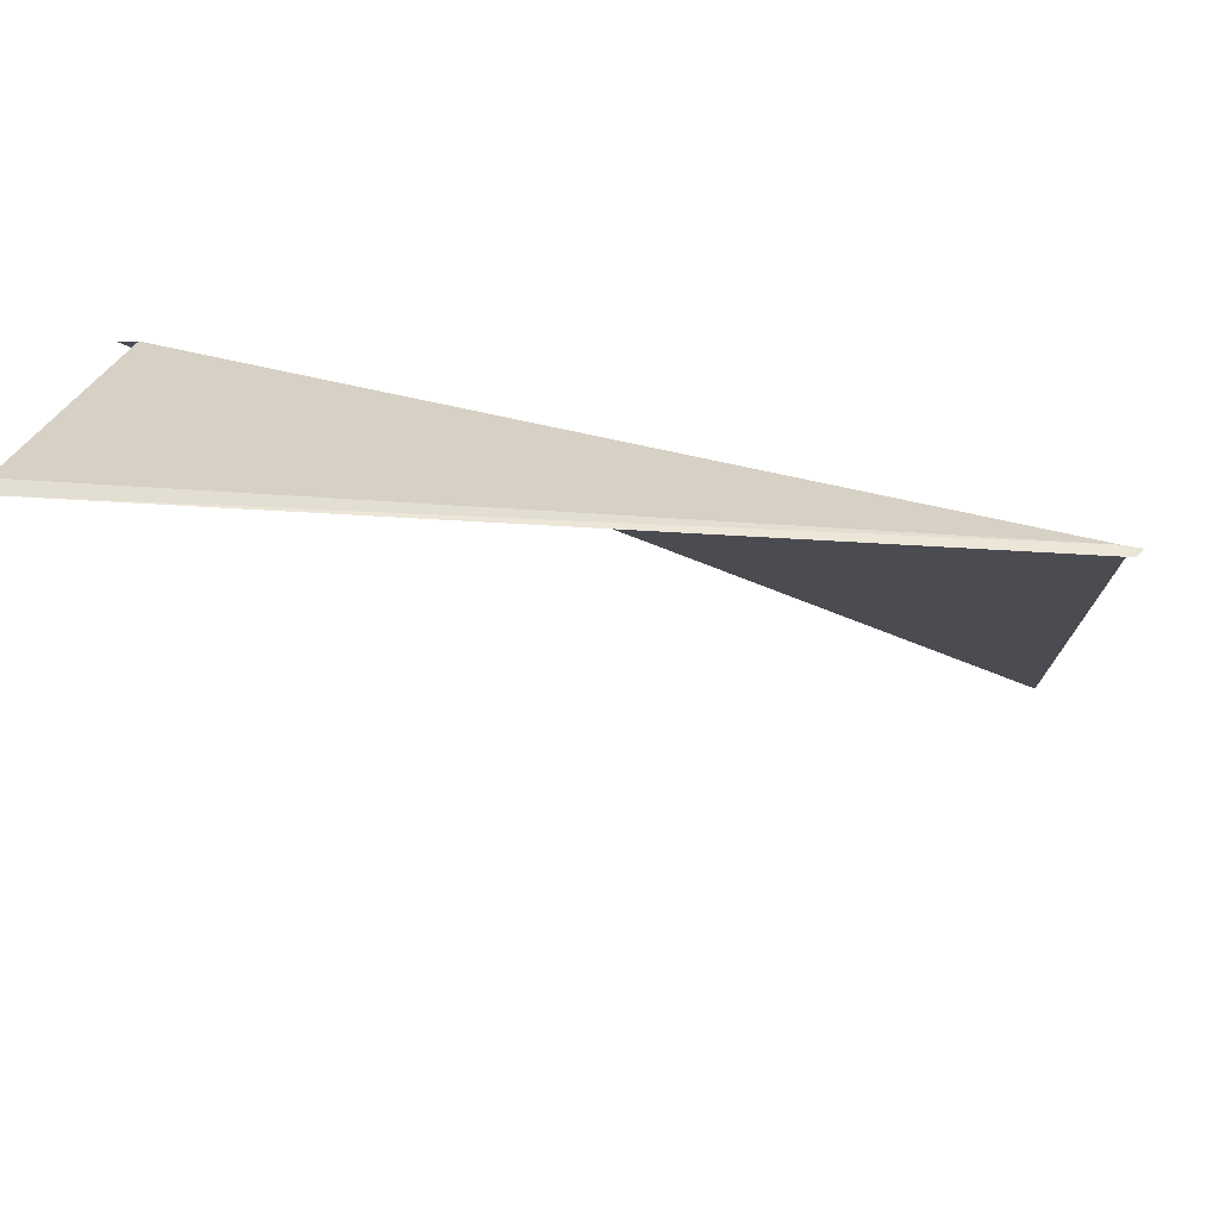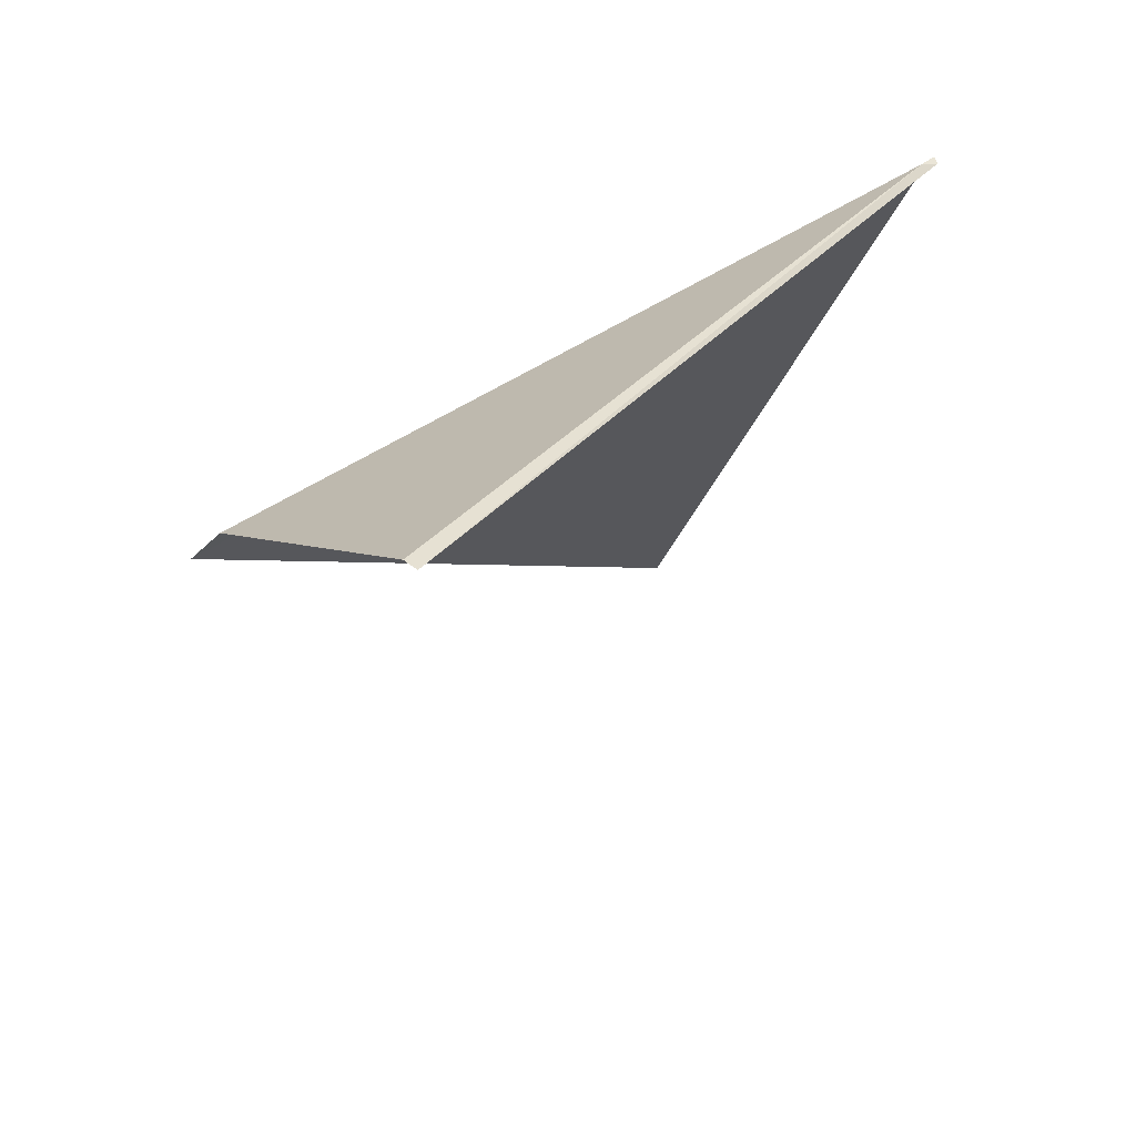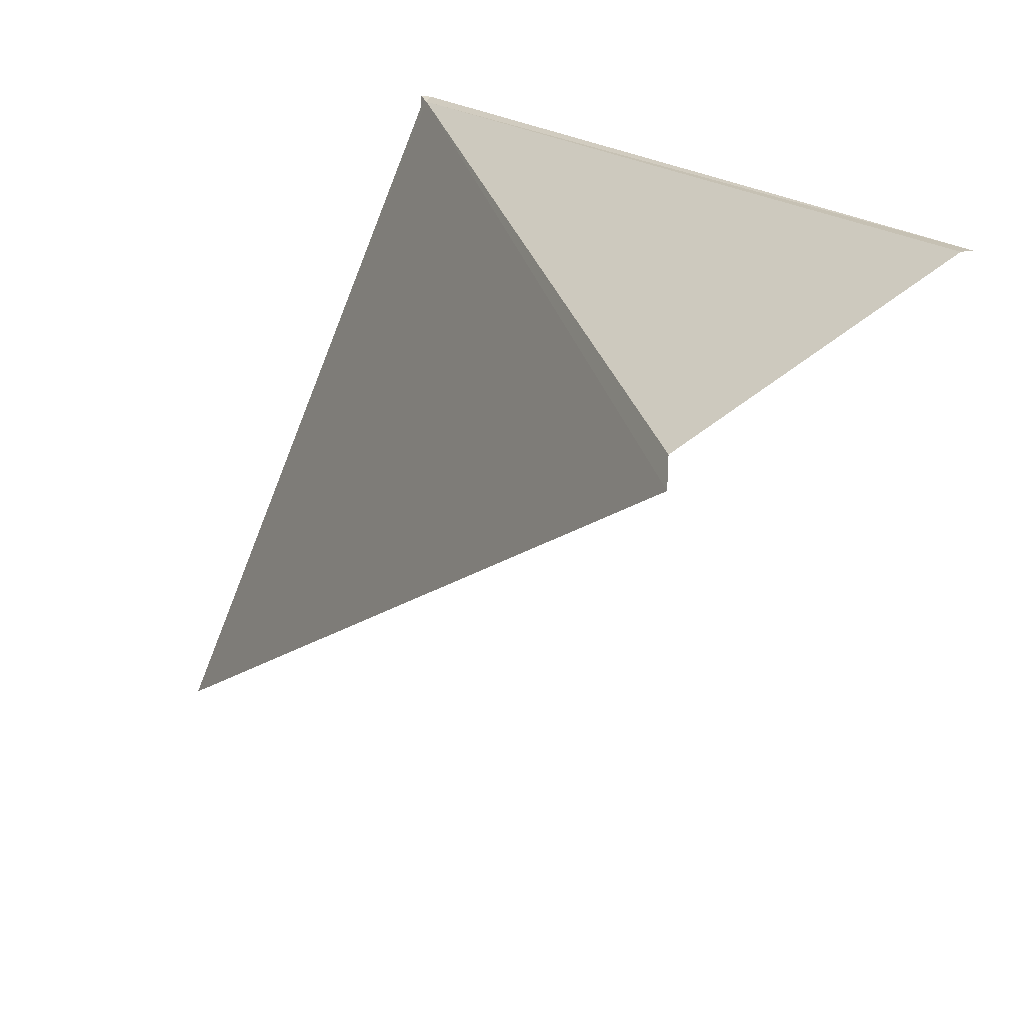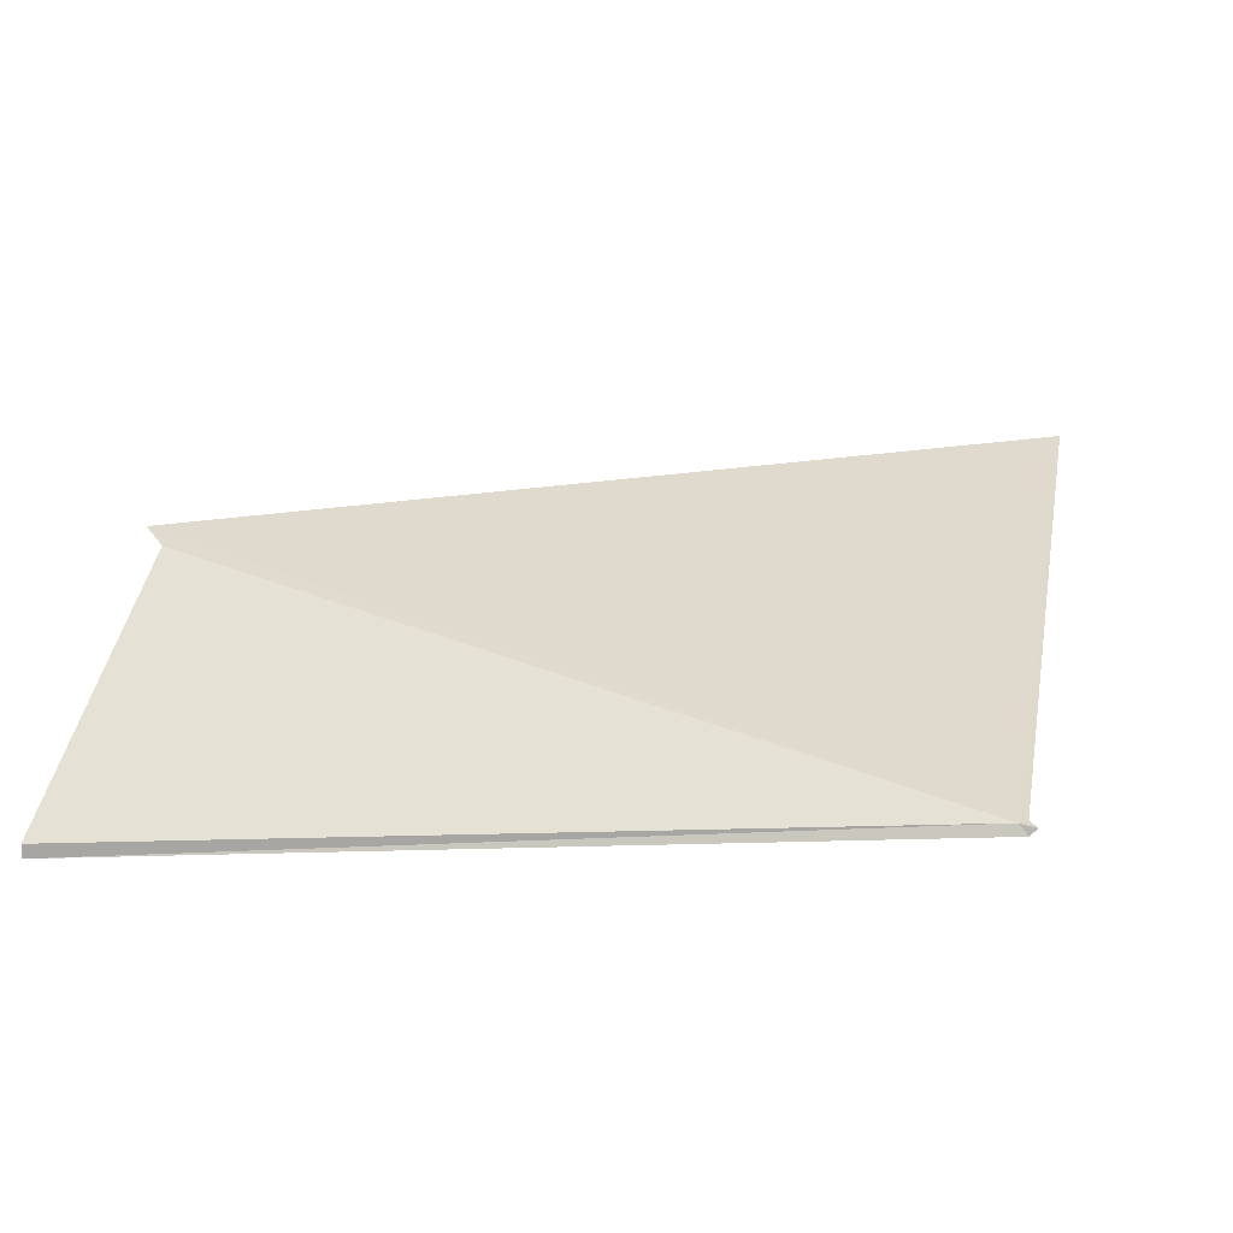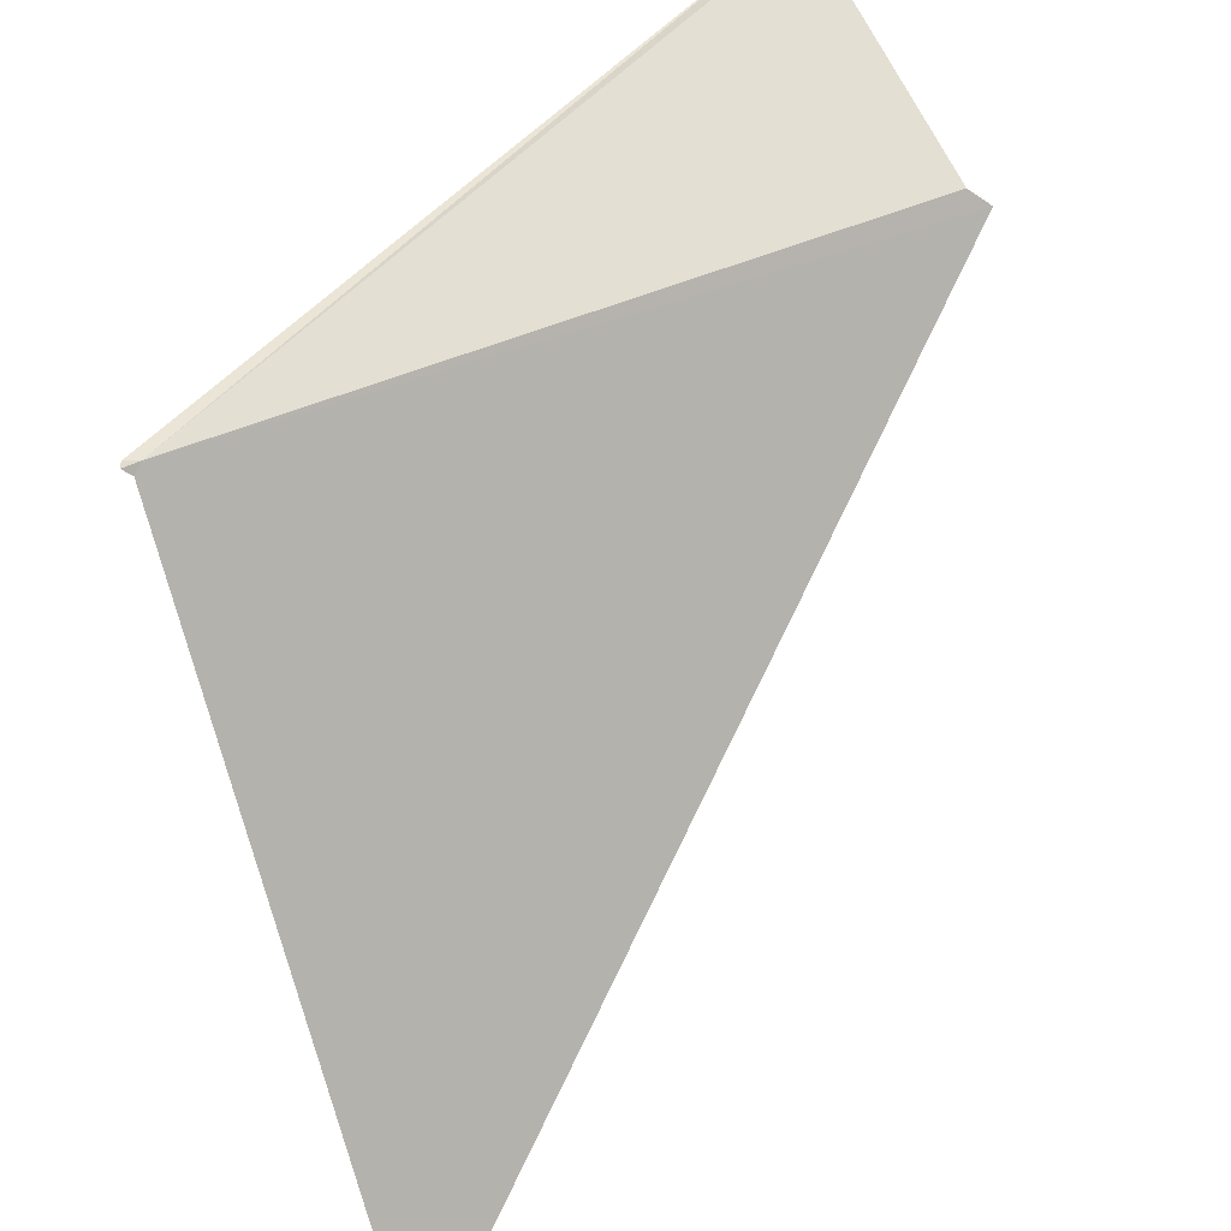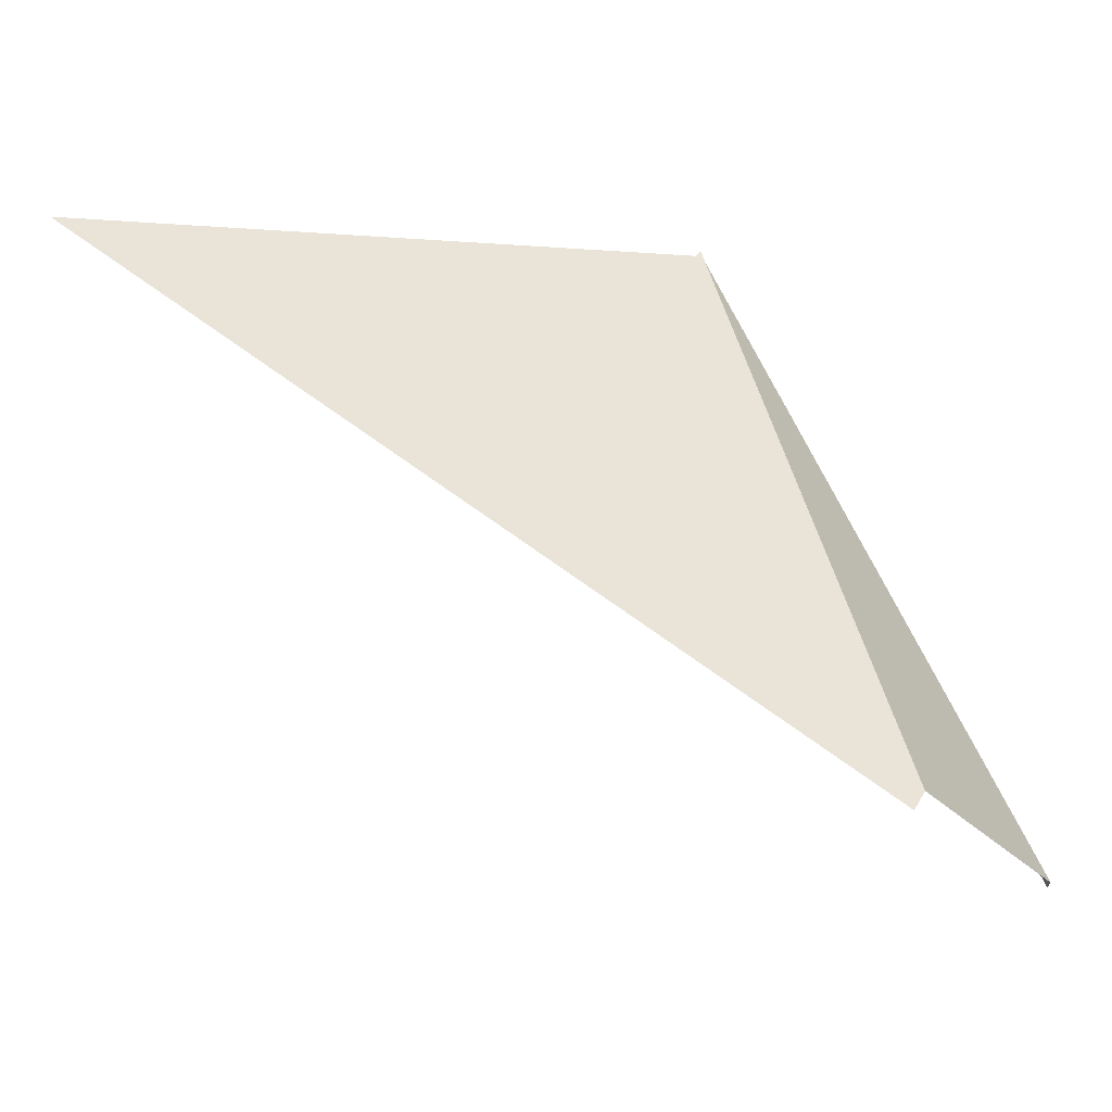
<metadata>
{"format":"obj","ext":"obj","renderer":"f3d","projection":"perspective","resolution":1024,"background":"white","views":[{"elev":57.5,"azim":176.5,"up":"+Y"},{"elev":43.9,"azim":122.4,"up":"+Y"},{"elev":33.3,"azim":56.0,"up":"+Y"},{"elev":6.2,"azim":-173.2,"up":"+Z"},{"elev":34.6,"azim":-50.5,"up":"+Y"},{"elev":68.9,"azim":76.1,"up":"+Z"}]}
</metadata>
<code>
v -44.08 24.45 5.788
v -39.45 25.38 5.762
v -39.89 24.51 7.09
v -39.77 24.4 7.178
v -44.45 20.38 7.494
v -44.13 24.4 5.794
v -44.13 24.45 5.722
v -44.18 24.45 5.764
v -39.44 25.37 5.688
f 1 4 3
f 1 5 4
f 1 6 5
f 1 7 8
f 1 8 6
f 1 9 7
f 1 2 9
f 1 3 2

</code>
